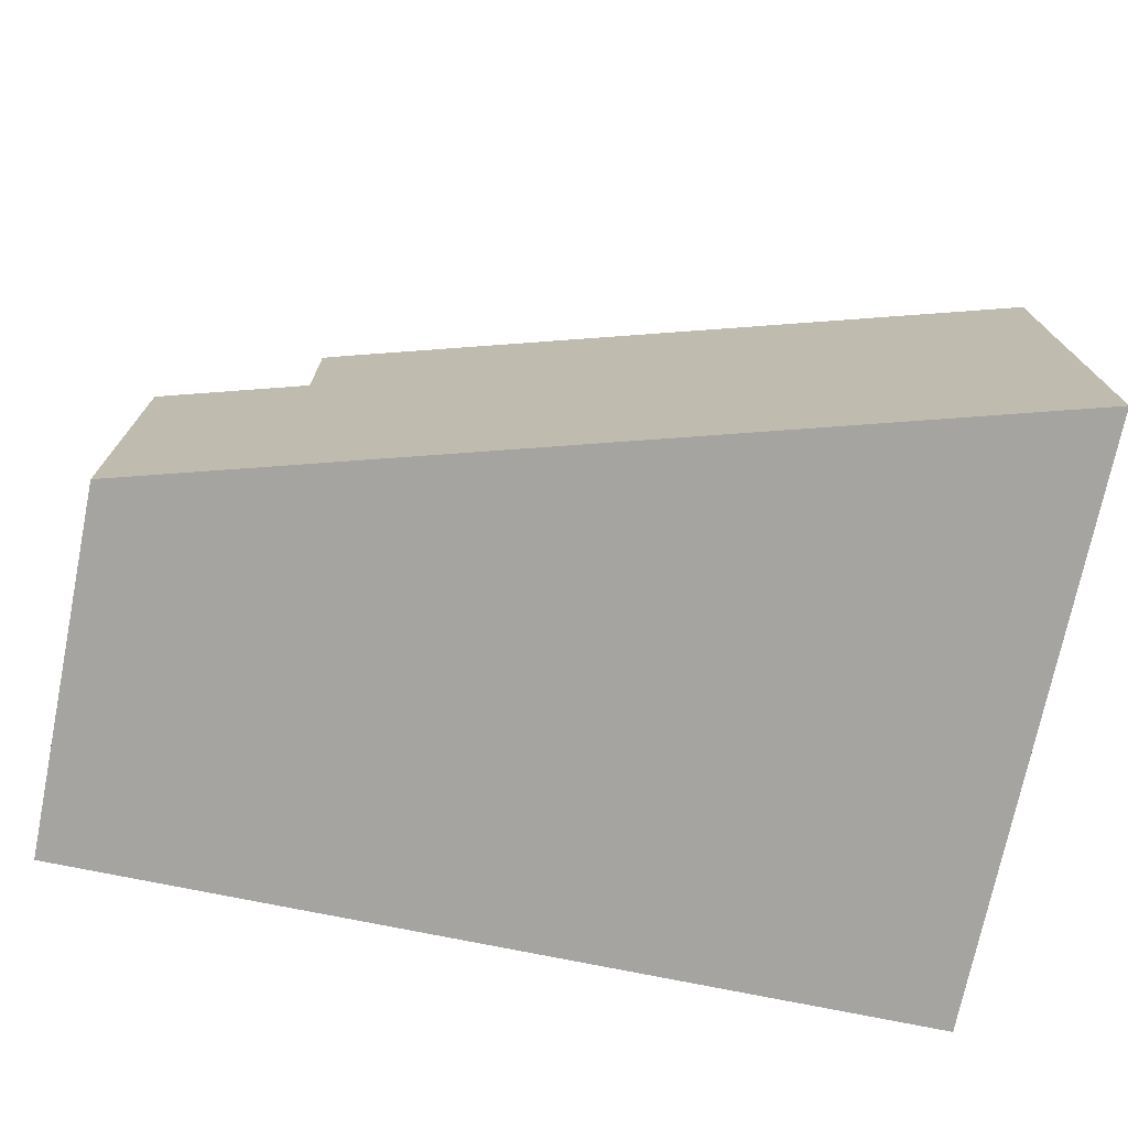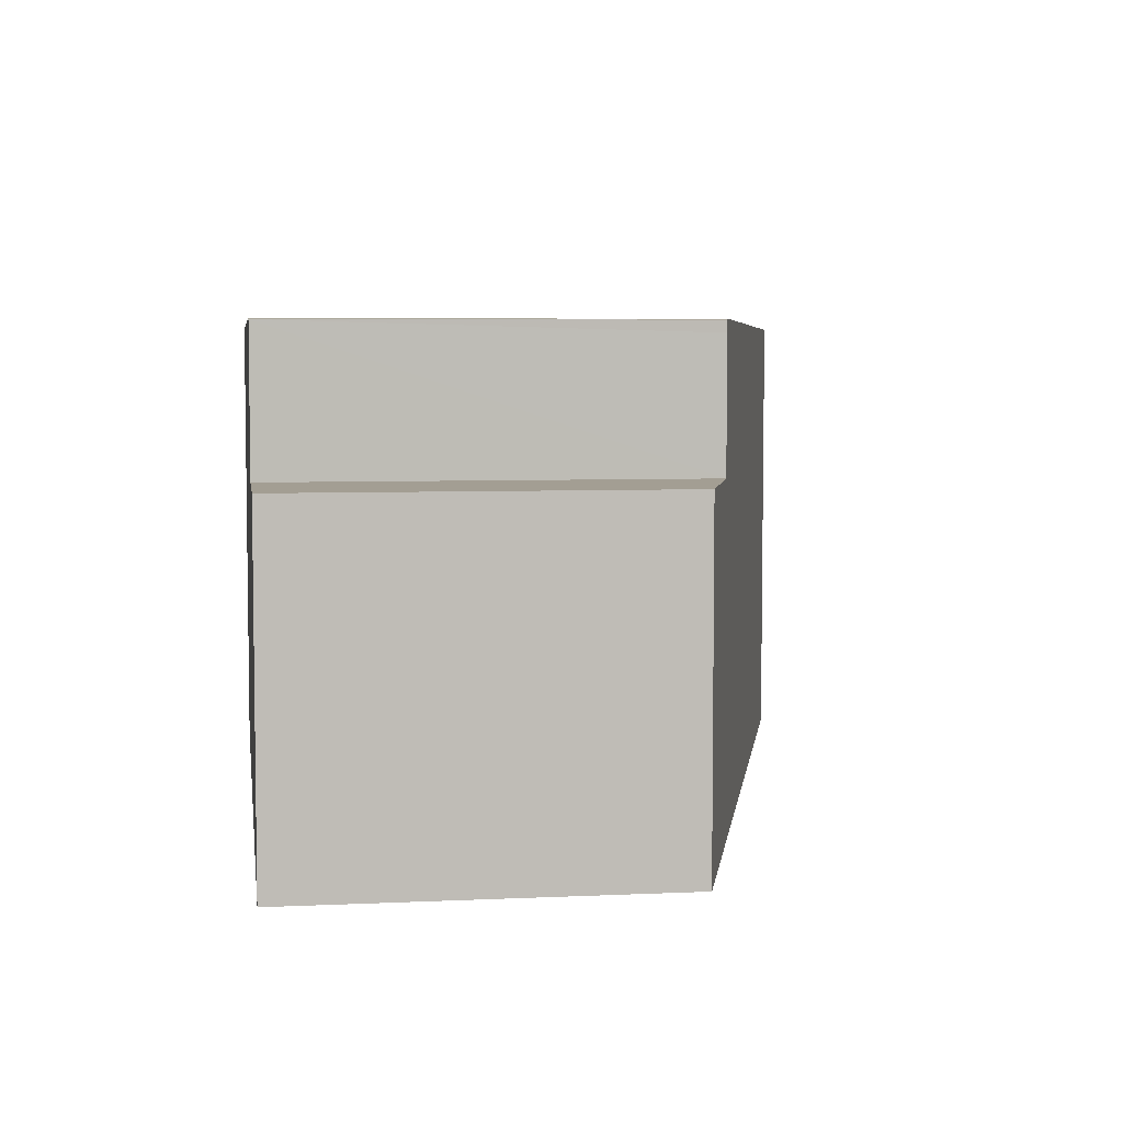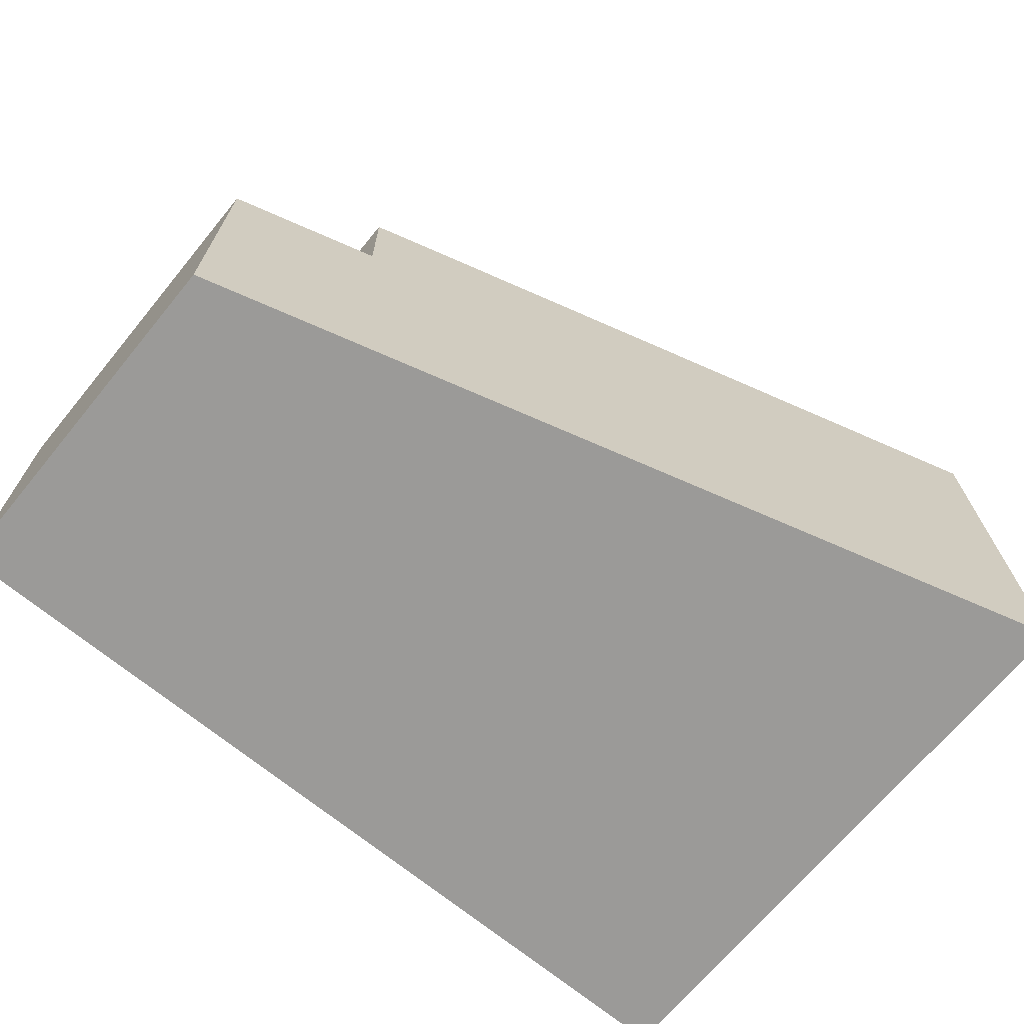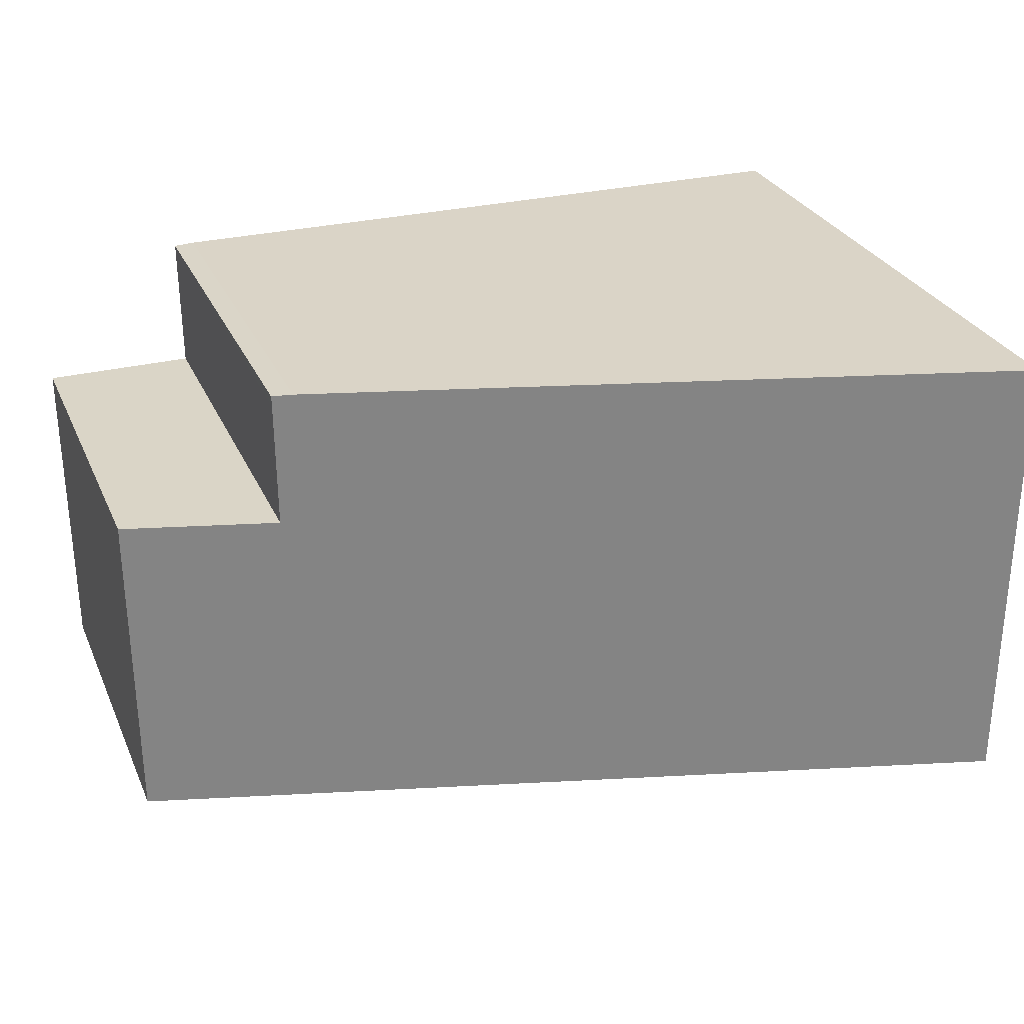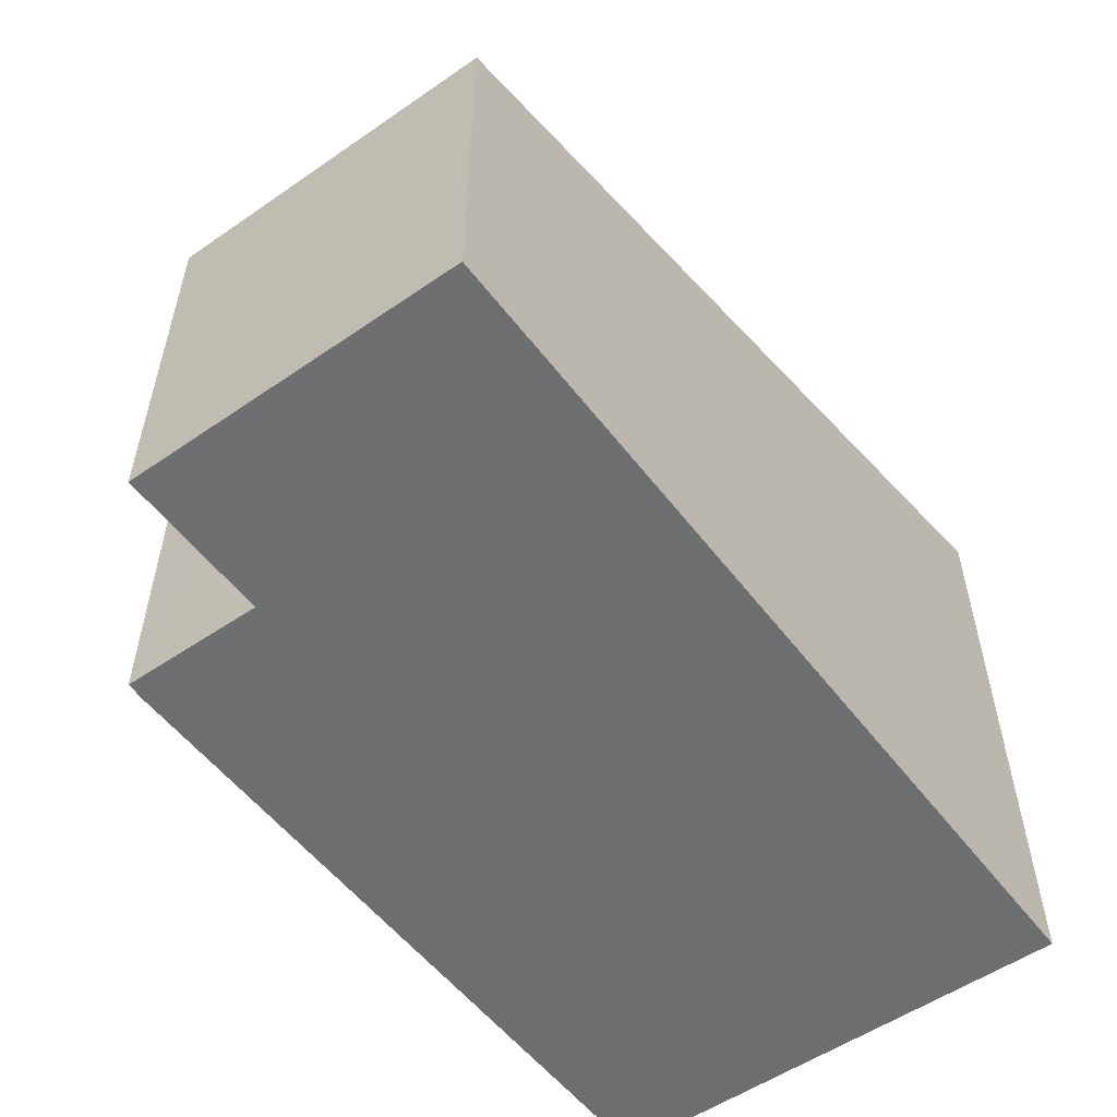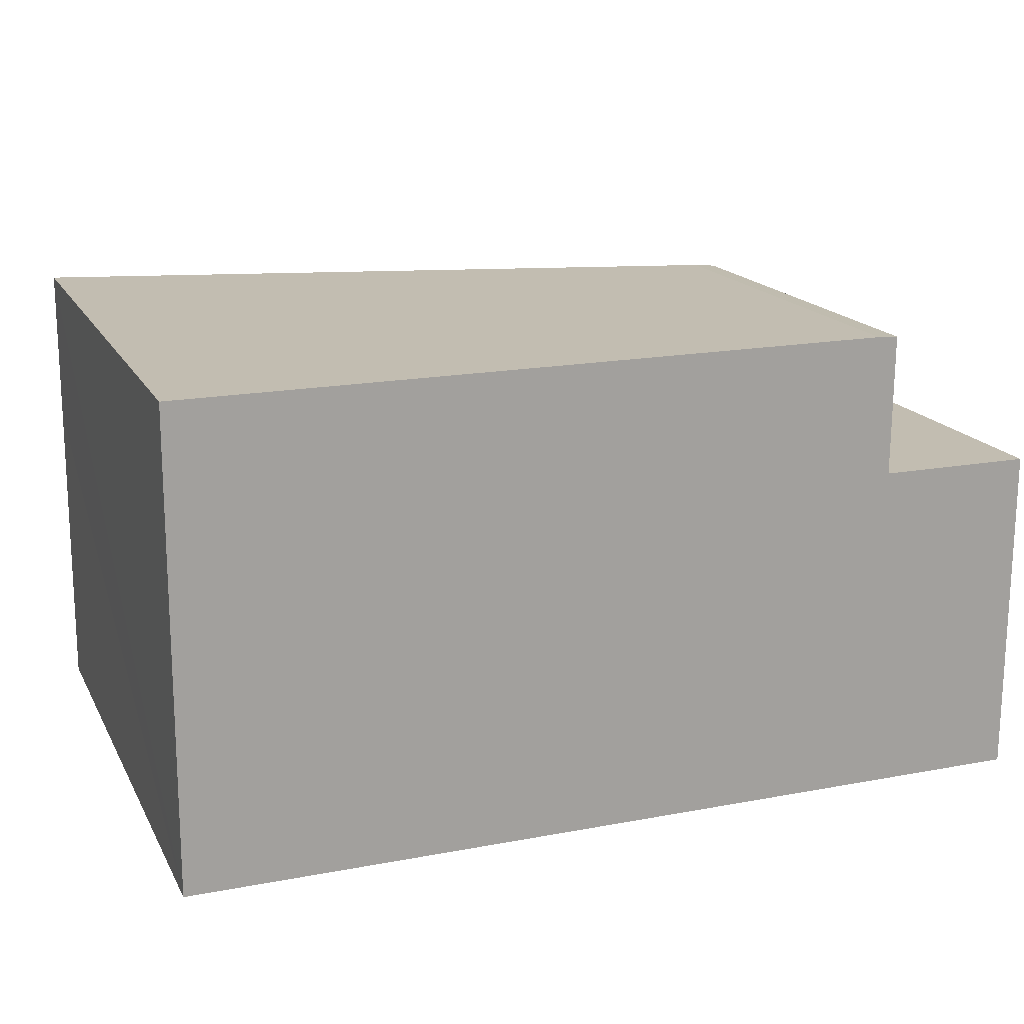
<metadata>
{"format":"obj","ext":"obj","renderer":"f3d","projection":"perspective","resolution":1024,"background":"white","views":[{"elev":-73.2,"azim":168.5,"up":"+Z"},{"elev":5.4,"azim":81.8,"up":"+Z"},{"elev":-69.2,"azim":140.5,"up":"+Z"},{"elev":29.0,"azim":159.2,"up":"+Z"},{"elev":-54.5,"azim":126.3,"up":"+Y"},{"elev":17.0,"azim":-20.2,"up":"+Z"}]}
</metadata>
<code>
v  14.64 6.21 0.088
v  12.1 6.931 5.634
v  14.66 6.209 5.641
v  0 10.34 6.331e-16
v  11.78 7.022 7.971
v  0.015 10.34 5.241
v  0.017 10.34 7.9
v  12.12 6.927 7.766
v  12.07 6.941 7.956
v  12.12 6.926 7.953
v  14.64 -5.388e-18 0.088
v  14.66 -3.454e-16 5.641
v  12.12 -4.87e-16 7.953
v  12.1 -3.45e-16 5.634
v  12.12 -4.755e-16 7.766
v  0 0 0
v  0.017 -4.837e-16 7.9
v  0.015 -3.209e-16 5.241
v  11.78 -4.881e-16 7.971
v  12.07 -4.872e-16 7.956
g defaultobject
f 1 2 3
f 2 1 4
f 2 4 5
f 5 4 6
f 5 6 7
f 8 9 10
f 9 8 2
f 9 2 5
f 3 11 1
f 11 3 12
f 13 8 10
f 8 13 2
f 2 13 14
f 14 13 15
f 1 16 4
f 16 1 11
f 16 6 4
f 6 16 7
f 7 16 17
f 17 16 18
f 17 5 7
f 5 17 19
f 19 9 5
f 9 19 10
f 10 19 13
f 13 19 20
f 14 3 2
f 3 14 12
f 20 15 13
f 15 20 19
f 15 19 14
f 14 19 17
f 14 17 11
f 11 17 18
f 11 18 16
f 11 12 14

</code>
